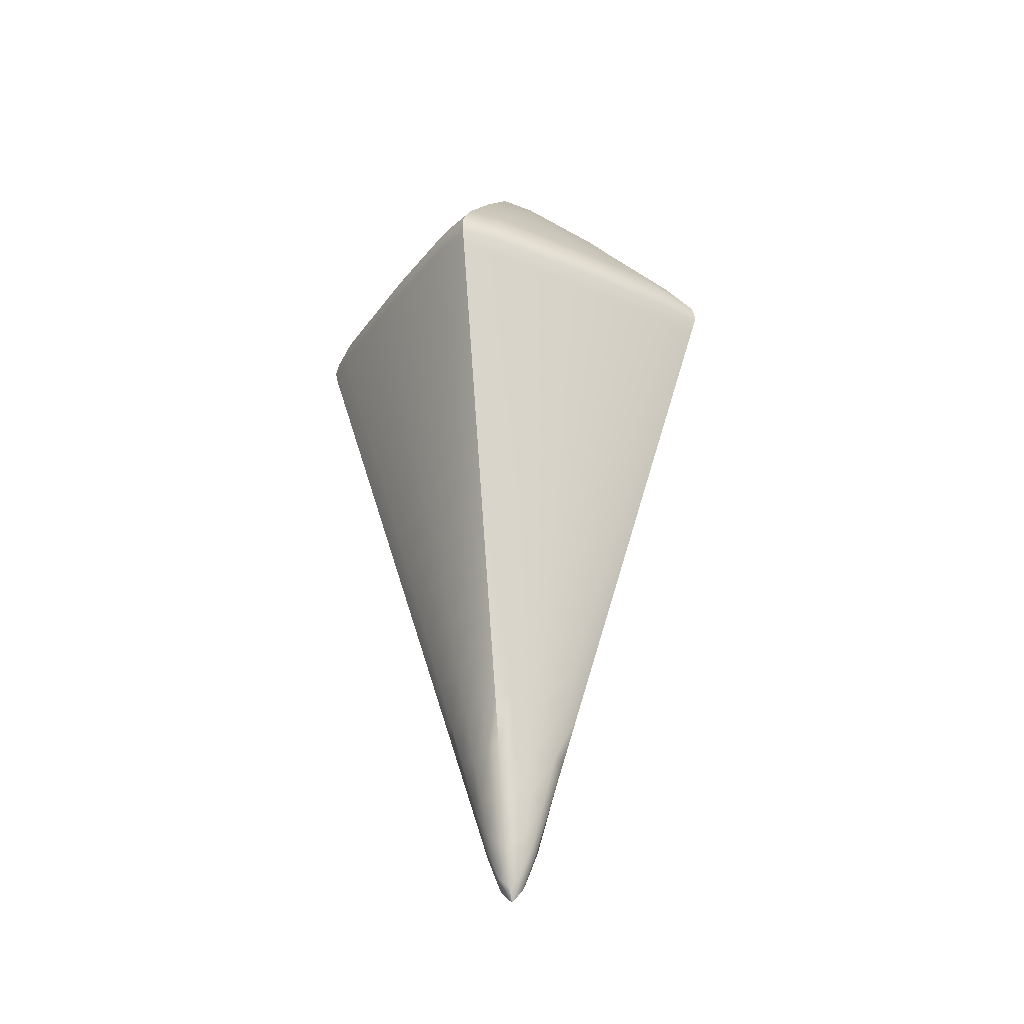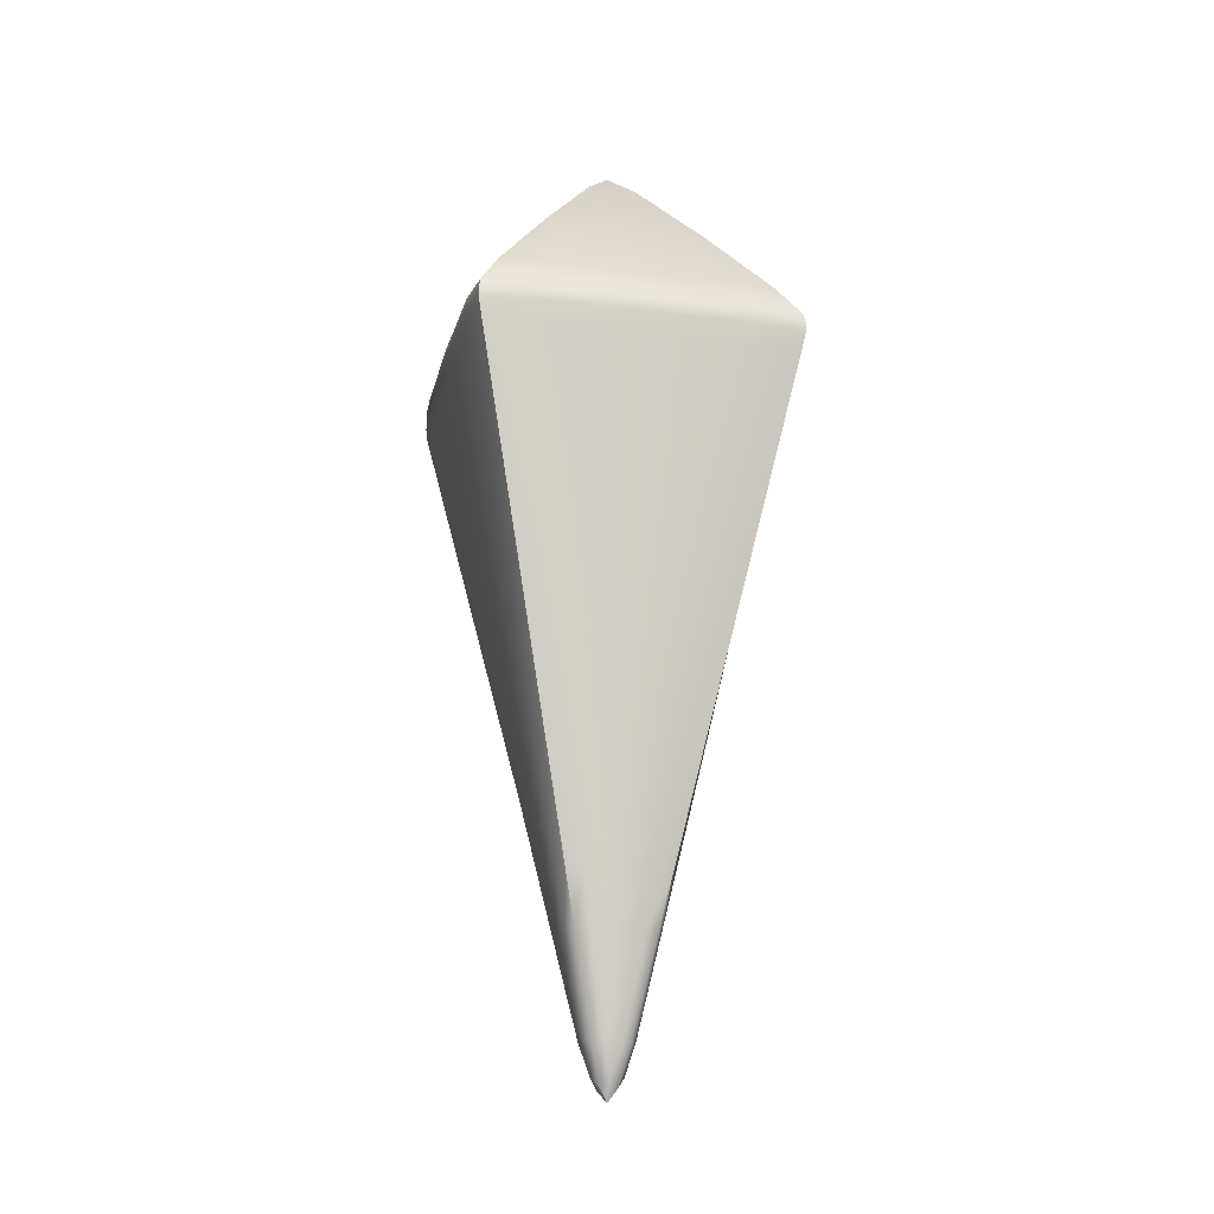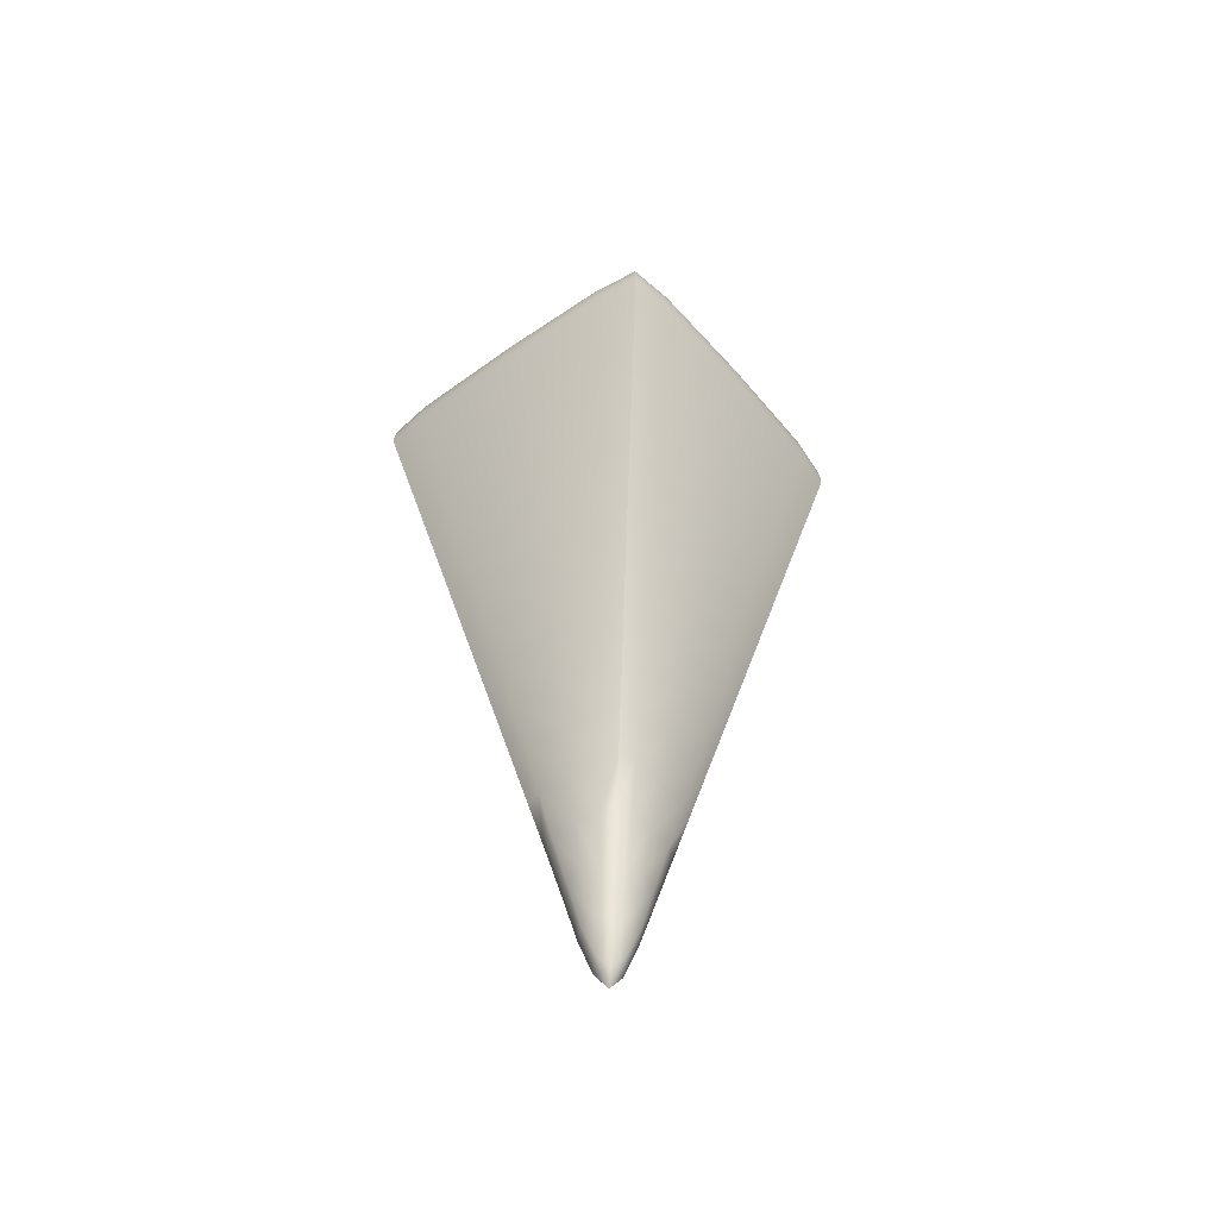
<metadata>
{"format":"obj","ext":"obj","renderer":"f3d","projection":"perspective","resolution":1024,"background":"white","views":[{"elev":-33.6,"azim":104.2,"up":"+Y"},{"elev":-20.5,"azim":122.0,"up":"+Y"},{"elev":-49.8,"azim":-96.7,"up":"+Y"}]}
</metadata>
<code>
g
v 0.06927 -1.025 -0.3944
v 0.02261 -2.411 -0.02261
v 0.3944 -1.025 -0.06927
v -0.02261 -2.411 -0.02261
v -0.06927 -1.025 -0.3944
v -0.3944 -1.025 -0.06927
v 0.3944 -1.025 0.06927
v 0.02261 -2.411 0.02261
v 0.06927 -1.025 0.3944
v -0.06927 -1.025 0.3944
v -0.02261 -2.411 0.02261
v -0.3944 -1.025 0.06927
v -0.3413 -0.9359 -0.06475
v -0.06475 -0.9359 -0.3413
v -0.06468 -0.6607 -0.06468
v 0.06475 -0.9359 -0.3413
v 0.3413 -0.9359 -0.06475
v 0.06468 -0.6607 -0.06468
v 0.3413 -0.9359 0.06475
v 0.06475 -0.9359 0.3413
v 0.06468 -0.6607 0.06468
v -0.06475 -0.9359 0.3413
v -0.3413 -0.9359 0.06475
v -0.06468 -0.6607 0.06468
v -0.02355 -2.255 -0.07395
v -0.07395 -2.255 -0.02355
v 0.02355 -2.255 -0.07395
v 0.07395 -2.255 -0.02355
v 0.07395 -2.255 0.02355
v 0.02355 -2.255 0.07395
v -0.02355 -2.255 0.07395
v -0.07395 -2.255 0.02355
v -0.03076 -2.057 -0.1263
v 0.1263 -2.057 -0.03076
v 0.03076 -2.057 0.1263
v -0.1263 -2.057 0.03076
v -0.1263 -2.057 -0.03076
v 0.03076 -2.057 -0.1263
v 0.1263 -2.057 0.03076
v -0.03076 -2.057 0.1263
v -0.03829 -1.857 -0.179
v 0.179 -1.857 -0.03829
v 0.03829 -1.857 0.179
v -0.179 -1.857 0.03829
v -0.179 -1.857 -0.03829
v 0.03829 -1.857 -0.179
v 0.179 -1.857 0.03829
v -0.03829 -1.857 0.179
v -0.04582 -1.657 -0.2317
v 0.2317 -1.657 -0.04582
v 0.04582 -1.657 0.2317
v -0.2317 -1.657 0.04582
v -0.2317 -1.657 -0.04582
v 0.04582 -1.657 -0.2317
v 0.2317 -1.657 0.04582
v -0.04582 -1.657 0.2317
v -0.05335 -1.457 -0.2844
v 0.2844 -1.457 -0.05335
v 0.05335 -1.457 0.2844
v -0.2844 -1.457 0.05335
v -0.2844 -1.457 -0.05335
v 0.05335 -1.457 -0.2844
v 0.2844 -1.457 0.05335
v -0.05335 -1.457 0.2844
v -0.06087 -1.257 -0.3371
v 0.3371 -1.257 -0.06087
v 0.06087 -1.257 0.3371
v -0.3371 -1.257 0.06087
v -0.3371 -1.257 -0.06087
v 0.06087 -1.257 -0.3371
v 0.3371 -1.257 0.06087
v -0.06087 -1.257 0.3371
v -0.06759 -1.078 -0.3841
v 0.3841 -1.078 -0.06759
v 0.06759 -1.078 0.3841
v -0.3841 -1.078 0.06759
v -0.3841 -1.078 -0.06759
v 0.06759 -1.078 -0.3841
v 0.3841 -1.078 0.06759
v -0.06759 -1.078 0.3841
v -0.2339 -1.043 -0.2339
v 0.2339 -1.043 -0.2339
v 0.2339 -1.043 0.2339
v -0.2339 -1.043 0.2339
v -0.1602 -0.8398 -0.1602
v 0.1602 -0.8398 -0.1602
v 0.1602 -0.8398 0.1602
v -0.1602 -0.8398 0.1602
v 0 -2.357 -0.05106
v 0.4468 -1.043 0
v 0.2322 -1.002 -0.2322
v -0.2322 -1.002 -0.2322
v -0.05106 -2.357 0
v 0 -1.043 0.4468
v 0.2322 -1.002 0.2322
v -0.2322 -1.002 0.2322
v 4.657e-10 -0.7716 -0.2284
v -0.2284 -0.7716 4.657e-10
v 0.2284 -0.7716 4.657e-10
v -4.657e-10 -0.7716 0.2284
v 0 -1.002 -0.4421
v 0 -2.457 0
v 0.4421 -1.002 0
v 0 -1.002 0.4421
v -0.4421 -1.002 0
v 0 -0.5668 0
v -0.04102 -2.324 -0.04102
v 0.04102 -2.324 -0.04102
v 0.04102 -2.324 0.04102
v -0.04102 -2.324 0.04102
v 0 -2.157 -0.1113
v 0.05106 -2.357 0
v -0.1113 -2.157 0
v 0 -2.357 0.05106
v -0.06611 -2.157 -0.06611
v 0.06611 -2.157 -0.06611
v 0.06611 -2.157 0.06611
v -0.06611 -2.157 0.06611
v 0.1113 -2.157 0
v 0 -2.157 0.1113
v 0 -1.957 -0.1715
v -0.1715 -1.957 0
v -0.09622 -1.957 -0.09622
v 0.09622 -1.957 -0.09622
v 0.09622 -1.957 0.09622
v -0.09622 -1.957 0.09622
v 0.1715 -1.957 0
v 0 -1.957 0.1715
v 0 -1.757 -0.2317
v -0.2317 -1.757 0
v -0.1263 -1.757 -0.1263
v 0.1263 -1.757 -0.1263
v 0.1263 -1.757 0.1263
v -0.1263 -1.757 0.1263
v 0.2317 -1.757 0
v 0 -1.757 0.2317
v 0 -1.557 -0.2919
v -0.2919 -1.557 0
v -0.1564 -1.557 -0.1564
v 0.1564 -1.557 -0.1564
v 0.1564 -1.557 0.1564
v -0.1564 -1.557 0.1564
v 0.2919 -1.557 0
v 0 -1.557 0.2919
v 0 -1.357 -0.3521
v -0.3521 -1.357 0
v -0.1865 -1.357 -0.1865
v 0.1865 -1.357 -0.1865
v 0.1865 -1.357 0.1865
v -0.1865 -1.357 0.1865
v 0.3521 -1.357 0
v 0 -1.357 0.3521
v -4.657e-10 -1.157 -0.4124
v -0.4124 -1.157 4.657e-10
v -0.2167 -1.157 -0.2167
v 0.2167 -1.157 -0.2167
v 0.2167 -1.157 0.2167
v -0.2167 -1.157 0.2167
v 0.4124 -1.157 4.657e-10
v -4.657e-10 -1.157 0.4124
v 0 -1.043 -0.4468
v -0.4468 -1.043 0
v -0.2345 -1.025 -0.2345
v -0.3935 -1.043 -0.06894
v -0.2285 -1.078 -0.2285
v -0.06894 -1.043 -0.3935
v 0.06894 -1.043 -0.3935
v 0.2285 -1.078 -0.2285
v 0.3935 -1.043 -0.06894
v 0.2345 -1.025 -0.2345
v 0.3935 -1.043 0.06894
v 0.2285 -1.078 0.2285
v 0.06894 -1.043 0.3935
v 0.2345 -1.025 0.2345
v -0.06894 -1.043 0.3935
v -0.2285 -1.078 0.2285
v -0.3935 -1.043 0.06894
v -0.2345 -1.025 0.2345
v -0.05188 -0.7886 -0.2114
v -0.2114 -0.7886 -0.05188
v -0.2123 -0.9487 -0.2123
v 0.2123 -0.9487 -0.2123
v 0.2114 -0.7886 -0.05188
v 0.05188 -0.7886 -0.2114
v 0.2123 -0.9487 0.2123
v 0.05188 -0.7886 0.2114
v 0.2114 -0.7886 0.05188
v -0.2123 -0.9487 0.2123
v -0.2114 -0.7886 0.05188
v -0.05188 -0.7886 0.2114
v 0.02073 -2.349 -0.04855
v 0 -2.257 -0.08116
v -0.02073 -2.349 -0.04855
v 0 -2.432 -0.02324
v 0.436 -1.078 1.164e-10
v 0.4477 -1.025 0
v 0.3896 -1.002 -0.06921
v 0.06921 -1.002 -0.3896
v -0.06921 -1.002 -0.3896
v -0.3896 -1.002 -0.06921
v -0.04855 -2.349 -0.02073
v -0.08116 -2.257 0
v -0.04855 -2.349 0.02073
v -0.02324 -2.432 0
v -1.164e-10 -1.078 0.436
v 0 -1.025 0.4477
v 0.06921 -1.002 0.3896
v 0.3896 -1.002 0.06921
v -0.3896 -1.002 0.06921
v -0.06921 -1.002 0.3896
v 1.164e-10 -0.9316 -0.3842
v 1.164e-10 -0.618 -0.06895
v -0.06895 -0.618 1.164e-10
v -0.3842 -0.9316 1.164e-10
v 0.3842 -0.9316 1.164e-10
v 0.06895 -0.618 1.164e-10
v -1.164e-10 -0.9316 0.3842
v -1.164e-10 -0.618 0.06895
v 0 -1.025 -0.4477
v 0 -2.432 0.02324
v 0.02324 -2.432 0
v -0.4477 -1.025 0
v -0.05231 -2.249 -0.05231
v 0.04855 -2.349 -0.02073
v 0.05231 -2.249 -0.05231
v 0.04855 -2.349 0.02073
v 0.02073 -2.349 0.04855
v 0.05231 -2.249 0.05231
v -0.02073 -2.349 0.04855
v -0.05231 -2.249 0.05231
v 0.027 -2.157 -0.09998
v 0 -2.057 -0.1414
v -0.027 -2.157 -0.09998
v 0.08116 -2.257 0
v -0.09998 -2.157 -0.027
v -0.1414 -2.057 0
v -0.09998 -2.157 0.027
v 0 -2.257 0.08116
v -0.08116 -2.057 -0.08116
v 0.09998 -2.157 -0.027
v 0.08116 -2.057 -0.08116
v 0.09998 -2.157 0.027
v 0.027 -2.157 0.09998
v 0.08116 -2.057 0.08116
v -0.027 -2.157 0.09998
v -0.08116 -2.057 0.08116
v 0.1414 -2.057 0
v 0 -2.057 0.1414
v 0.03453 -1.957 -0.1527
v 0 -1.857 -0.2016
v -0.03453 -1.957 -0.1527
v -0.1527 -1.957 -0.03453
v -0.2016 -1.857 0
v -0.1527 -1.957 0.03453
v -0.1113 -1.857 -0.1113
v 0.1527 -1.957 -0.03453
v 0.1113 -1.857 -0.1113
v 0.1527 -1.957 0.03453
v 0.03453 -1.957 0.1527
v 0.1113 -1.857 0.1113
v -0.03453 -1.957 0.1527
v -0.1113 -1.857 0.1113
v 0.2016 -1.857 0
v 0 -1.857 0.2016
v 0.04206 -1.757 -0.2054
v 0 -1.657 -0.2618
v -0.04206 -1.757 -0.2054
v -0.2054 -1.757 -0.04206
v -0.2618 -1.657 0
v -0.2054 -1.757 0.04206
v -0.1414 -1.657 -0.1414
v 0.2054 -1.757 -0.04206
v 0.1414 -1.657 -0.1414
v 0.2054 -1.757 0.04206
v 0.04206 -1.757 0.2054
v 0.1414 -1.657 0.1414
v -0.04206 -1.757 0.2054
v -0.1414 -1.657 0.1414
v 0.2618 -1.657 0
v 0 -1.657 0.2618
v 0.04958 -1.557 -0.2581
v 0 -1.457 -0.322
v -0.04958 -1.557 -0.2581
v -0.2581 -1.557 -0.04958
v -0.322 -1.457 0
v -0.2581 -1.557 0.04958
v -0.1715 -1.457 -0.1715
v 0.2581 -1.557 -0.04958
v 0.1715 -1.457 -0.1715
v 0.2581 -1.557 0.04958
v 0.04958 -1.557 0.2581
v 0.1715 -1.457 0.1715
v -0.04958 -1.557 0.2581
v -0.1715 -1.457 0.1715
v 0.322 -1.457 0
v 0 -1.457 0.322
v 0.05711 -1.357 -0.3107
v -1.164e-10 -1.257 -0.3823
v -0.05711 -1.357 -0.3107
v -0.3107 -1.357 -0.05711
v -0.3823 -1.257 1.164e-10
v -0.3107 -1.357 0.05711
v -0.2016 -1.257 -0.2016
v 0.3107 -1.357 -0.05711
v 0.2016 -1.257 -0.2016
v 0.3107 -1.357 0.05711
v 0.05711 -1.357 0.3107
v 0.2016 -1.257 0.2016
v -0.05711 -1.357 0.3107
v -0.2016 -1.257 0.2016
v 0.3823 -1.257 1.164e-10
v -1.164e-10 -1.257 0.3823
v 0.06464 -1.157 -0.3634
v -1.164e-10 -1.078 -0.436
v -0.06464 -1.157 -0.3634
v -0.3634 -1.157 -0.06464
v -0.436 -1.078 1.164e-10
v -0.3634 -1.157 0.06464
v 0.3634 -1.157 -0.06464
v 0.3634 -1.157 0.06464
v 0.06464 -1.157 0.3634
v -0.06464 -1.157 0.3634
v -0.436 -1.078 1.164e-10
v -1.164e-10 -1.078 -0.436
v -1.164e-10 -1.257 0.3823
v 0.3823 -1.257 1.164e-10
v -0.3823 -1.257 1.164e-10
v -1.164e-10 -1.257 -0.3823
v 0 -1.457 0.322
v 0.322 -1.457 0
v -0.322 -1.457 0
v 0 -1.457 -0.322
v 0 -1.657 0.2618
v 0.2618 -1.657 0
v -0.2618 -1.657 0
v 0 -1.657 -0.2618
v 0 -1.857 0.2016
v 0.2016 -1.857 0
v -0.2016 -1.857 0
v 0 -1.857 -0.2016
v 0 -2.057 0.1414
v 0.1414 -2.057 0
v -0.1414 -2.057 0
v 0 -2.057 -0.1414
v -0.4477 -1.025 0
v 0 -1.025 -0.4477
v -1.164e-10 -0.618 0.06895
v -1.164e-10 -0.9316 0.3842
v 0.06895 -0.618 1.164e-10
v 0.3842 -0.9316 1.164e-10
v -0.3842 -0.9316 1.164e-10
v -0.06895 -0.618 1.164e-10
v 1.164e-10 -0.618 -0.06895
v 1.164e-10 -0.9316 -0.3842
v 0 -1.025 0.4477
v -1.164e-10 -1.078 0.436
v 0.4477 -1.025 0
v 0.436 -1.078 1.164e-10
v -0.4468 -1.043 0
v 0 -1.043 -0.4468
v -4.657e-10 -1.157 0.4124
v 0.4124 -1.157 4.657e-10
v -0.4124 -1.157 4.657e-10
v -4.657e-10 -1.157 -0.4124
v 0 -1.357 0.3521
v 0.3521 -1.357 0
v -0.3521 -1.357 0
v 0 -1.357 -0.3521
v 0 -1.557 0.2919
v 0.2919 -1.557 0
v -0.2919 -1.557 0
v 0 -1.557 -0.2919
v 0 -1.757 0.2317
v 0.2317 -1.757 0
v -0.2317 -1.757 0
v 0 -1.757 -0.2317
v 0 -1.957 0.1715
v 0.1715 -1.957 0
v -0.1715 -1.957 0
v 0 -1.957 -0.1715
v 0 -0.5668 0
v 0 -0.5668 0
v 0 -0.5668 0
v -0.4421 -1.002 0
v 0 -1.002 0.4421
v 0.4421 -1.002 0
v 0 -2.457 0
v 0 -2.457 0
v 0 -2.457 0
v 0 -1.002 -0.4421
v -4.657e-10 -0.7716 0.2284
v 0.2284 -0.7716 4.657e-10
v -0.2284 -0.7716 4.657e-10
v 4.657e-10 -0.7716 -0.2284
v 0 -1.043 0.4468
v 0.4468 -1.043 0
g prim_bottom
f 5 166 81 163
f 163 81 164 6
f 81 165 77 164
f 166 73 165 81
f 1 170 82 167
f 167 82 168 78
f 82 169 74 168
f 170 3 169 82
f 7 174 83 171
f 171 83 172 79
f 83 173 75 172
f 174 9 173 83
f 10 178 84 175
f 175 84 176 80
f 84 177 76 176
f 178 12 177 84
f 2 194 89 191
f 191 89 192 27
f 89 193 25 192
f 194 4 193 89
f 3 196 396 169
f 169 396 358 74
f 90 171 79 195
f 357 7 171 90
f 4 204 93 201
f 201 93 202 26
f 93 203 32 202
f 204 11 203 93
f 9 206 395 173
f 173 395 356 75
f 94 175 80 205
f 355 10 175 94
f 25 193 107 223
f 26 223 107 201
f 4 201 107 193
f 27 225 108 191
f 2 191 108 224
f 28 224 108 225
f 29 228 109 226
f 8 226 109 227
f 30 227 109 228
f 31 230 110 229
f 11 229 110 203
f 32 203 110 230
f 27 192 111 231
f 231 111 344 38
f 111 233 33 232
f 192 25 233 111
f 28 234 112 224
f 224 112 221 2
f 112 226 8 221
f 234 29 226 112
f 26 202 113 235
f 235 113 343 37
f 113 237 36 236
f 202 32 237 113
f 30 238 114 227
f 227 114 220 8
f 114 229 11 220
f 238 31 229 114
f 33 233 115 239
f 239 115 235 37
f 115 223 26 235
f 233 25 223 115
f 38 241 116 231
f 231 116 225 27
f 116 240 28 225
f 241 34 240 116
f 39 244 117 242
f 242 117 228 29
f 117 243 30 228
f 244 35 243 117
f 40 246 118 245
f 245 118 230 31
f 118 237 32 230
f 246 36 237 118
f 34 247 119 240
f 240 119 234 28
f 119 242 29 234
f 342 39 242 119
f 35 248 120 243
f 243 120 238 30
f 120 245 31 238
f 341 40 245 120
f 38 344 380 249
f 249 380 340 46
f 121 251 41 250
f 232 33 251 121
f 37 343 379 252
f 252 379 339 45
f 122 254 44 253
f 236 36 254 122
f 41 251 123 255
f 255 123 252 45
f 123 239 37 252
f 251 33 239 123
f 46 257 124 249
f 249 124 241 38
f 124 256 34 241
f 257 42 256 124
f 47 260 125 258
f 258 125 244 39
f 125 259 35 244
f 260 43 259 125
f 48 262 126 261
f 261 126 246 40
f 126 254 36 246
f 262 44 254 126
f 42 263 378 256
f 256 378 247 34
f 127 258 39 342
f 338 47 258 127
f 43 264 377 259
f 259 377 248 35
f 128 261 40 341
f 337 48 261 128
f 46 340 376 265
f 265 376 336 54
f 129 267 49 266
f 250 41 267 129
f 45 339 375 268
f 268 375 335 53
f 130 270 52 269
f 253 44 270 130
f 49 267 131 271
f 271 131 268 53
f 131 255 45 268
f 267 41 255 131
f 54 273 132 265
f 265 132 257 46
f 132 272 42 257
f 273 50 272 132
f 55 276 133 274
f 274 133 260 47
f 133 275 43 260
f 276 51 275 133
f 56 278 134 277
f 277 134 262 48
f 134 270 44 262
f 278 52 270 134
f 50 279 374 272
f 272 374 263 42
f 135 274 47 338
f 334 55 274 135
f 51 280 373 275
f 275 373 264 43
f 136 277 48 337
f 333 56 277 136
f 54 336 372 281
f 281 372 332 62
f 137 283 57 282
f 266 49 283 137
f 53 335 371 284
f 284 371 331 61
f 138 286 60 285
f 269 52 286 138
f 57 283 139 287
f 287 139 284 61
f 139 271 53 284
f 283 49 271 139
f 62 289 140 281
f 281 140 273 54
f 140 288 50 273
f 289 58 288 140
f 63 292 141 290
f 290 141 276 55
f 141 291 51 276
f 292 59 291 141
f 64 294 142 293
f 293 142 278 56
f 142 286 52 278
f 294 60 286 142
f 58 295 370 288
f 288 370 279 50
f 143 290 55 334
f 330 63 290 143
f 59 296 369 291
f 291 369 280 51
f 144 293 56 333
f 329 64 293 144
f 62 332 368 297
f 297 368 328 70
f 145 299 65 298
f 282 57 299 145
f 61 331 367 300
f 300 367 327 69
f 146 302 68 301
f 285 60 302 146
f 65 299 147 303
f 303 147 300 69
f 147 287 61 300
f 299 57 287 147
f 70 305 148 297
f 297 148 289 62
f 148 304 58 289
f 305 66 304 148
f 71 308 149 306
f 306 149 292 63
f 149 307 59 292
f 308 67 307 149
f 72 310 150 309
f 309 150 294 64
f 150 302 60 294
f 310 68 302 150
f 66 311 366 304
f 304 366 295 58
f 151 306 63 330
f 326 71 306 151
f 67 312 365 307
f 307 365 296 59
f 152 309 64 329
f 325 72 309 152
f 70 328 364 313
f 313 364 324 78
f 153 315 73 314
f 298 65 315 153
f 69 327 363 316
f 316 363 323 77
f 154 318 76 317
f 301 68 318 154
f 73 315 155 165
f 165 155 316 77
f 155 303 69 316
f 315 65 303 155
f 78 168 156 313
f 313 156 305 70
f 156 319 66 305
f 168 74 319 156
f 79 172 157 320
f 320 157 308 71
f 157 321 67 308
f 172 75 321 157
f 80 176 158 322
f 322 158 310 72
f 158 318 68 310
f 176 76 318 158
f 74 358 362 319
f 319 362 311 66
f 159 320 71 326
f 195 79 320 159
f 75 356 361 321
f 321 361 312 67
f 160 322 72 325
f 205 80 322 160
f 78 324 360 167
f 167 360 219 1
f 161 166 5 346
f 314 73 166 161
f 77 323 359 164
f 164 359 222 6
f 162 177 12 345
f 317 76 177 162
g
f 14 181 85 179
f 15 179 85 180
f 13 180 85 181
f 16 184 86 182
f 17 182 86 183
f 18 183 86 184
f 19 187 87 185
f 20 185 87 186
f 21 186 87 187
f 22 190 88 188
f 23 188 88 189
f 24 189 88 190
f 1 198 91 170
f 170 91 197 3
f 91 182 17 197
f 198 16 182 91
f 6 200 92 163
f 163 92 199 5
f 92 181 14 199
f 200 13 181 92
f 7 208 95 174
f 174 95 207 9
f 95 185 20 207
f 208 19 185 95
f 10 210 96 178
f 178 96 209 12
f 96 188 23 209
f 210 22 188 96
f 15 212 394 179
f 179 394 354 14
f 97 184 16 211
f 353 18 184 97
f 13 214 393 180
f 180 393 352 15
f 98 189 24 213
f 351 23 189 98
f 18 216 392 183
f 183 392 350 17
f 99 187 19 215
f 349 21 187 99
f 21 218 391 186
f 186 391 348 20
f 100 190 22 217
f 347 24 190 100
f 5 199 101 346
f 219 390 198 1
f 390 211 16 198
f 199 14 354 101
f 2 221 387 194
f 194 388 204 4
f 389 220 11 204
f 221 8 220 102
f 3 197 103 196
f 357 386 208 7
f 386 215 19 208
f 197 17 350 103
f 9 207 104 206
f 355 385 210 10
f 385 217 22 210
f 207 20 348 104
f 6 222 384 200
f 200 384 214 13
f 105 209 23 351
f 345 12 209 105
f 15 352 381 212
f 353 382 216 18
f 383 218 21 349
f 213 24 347 106

</code>
